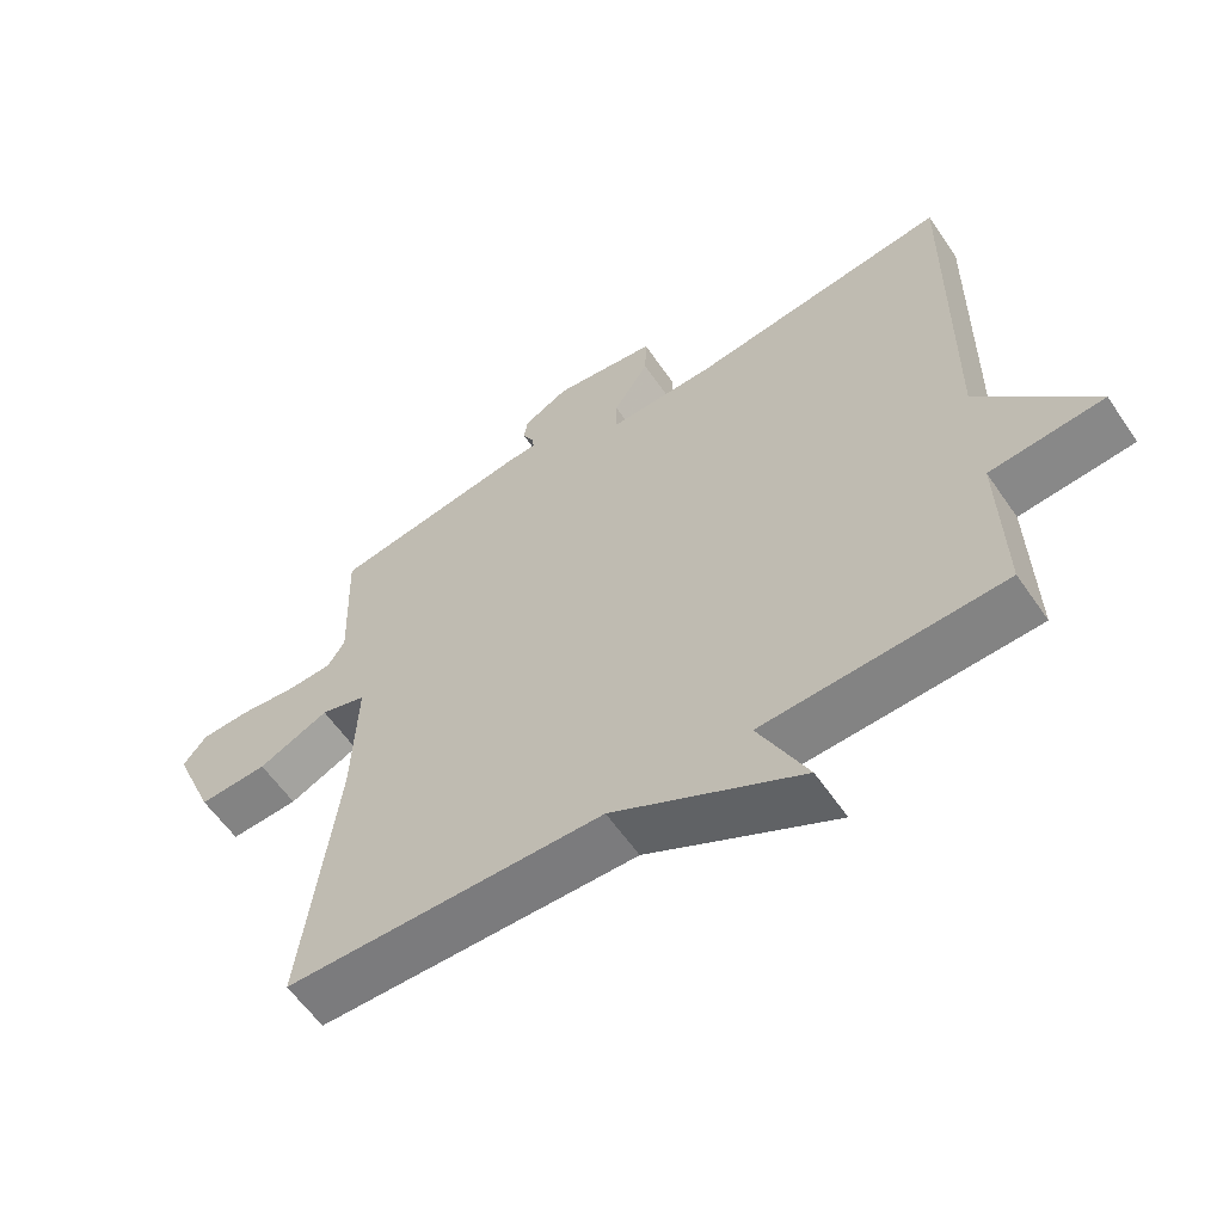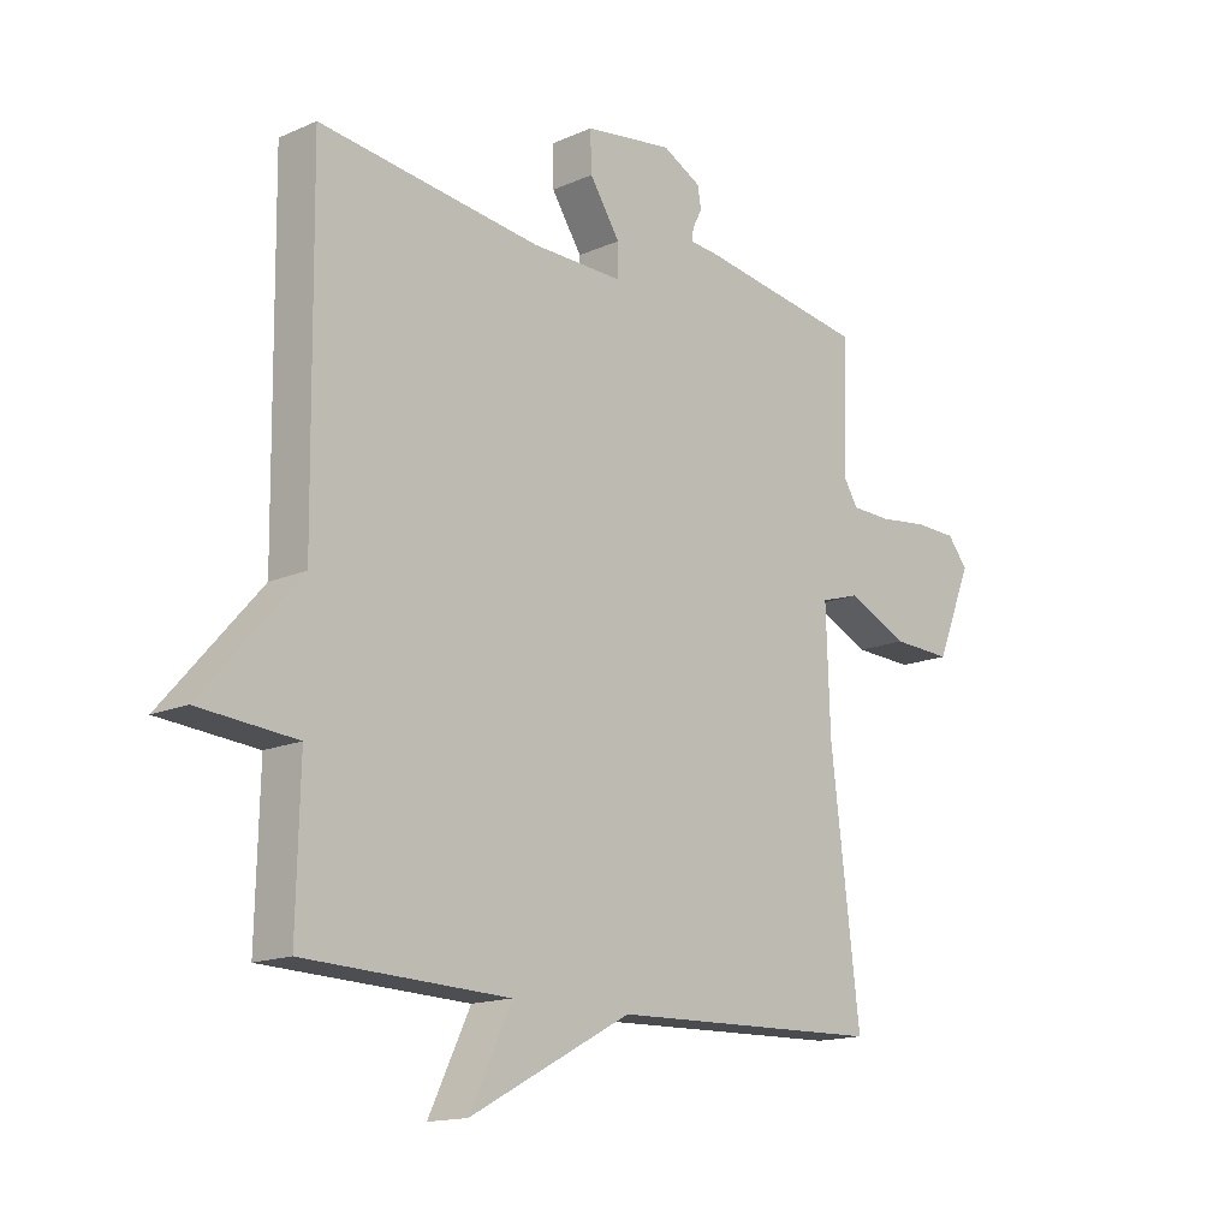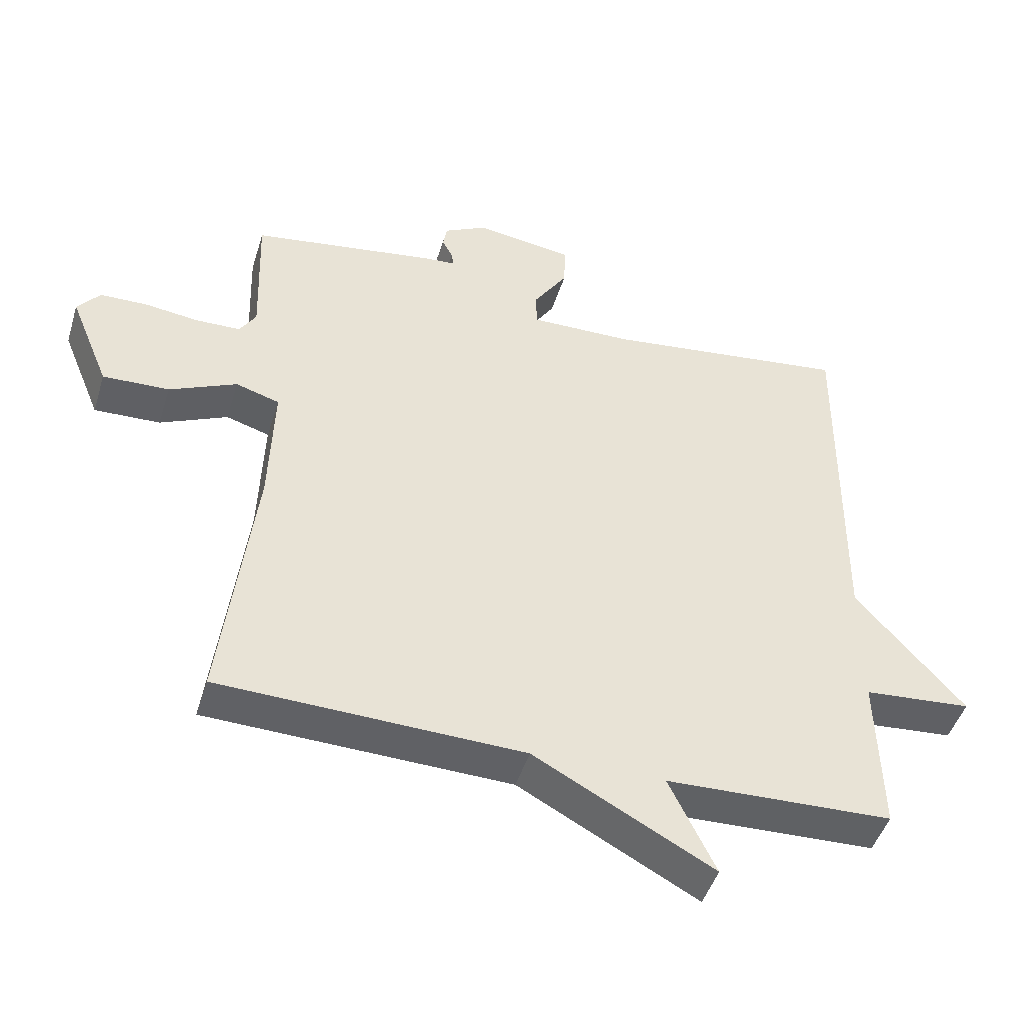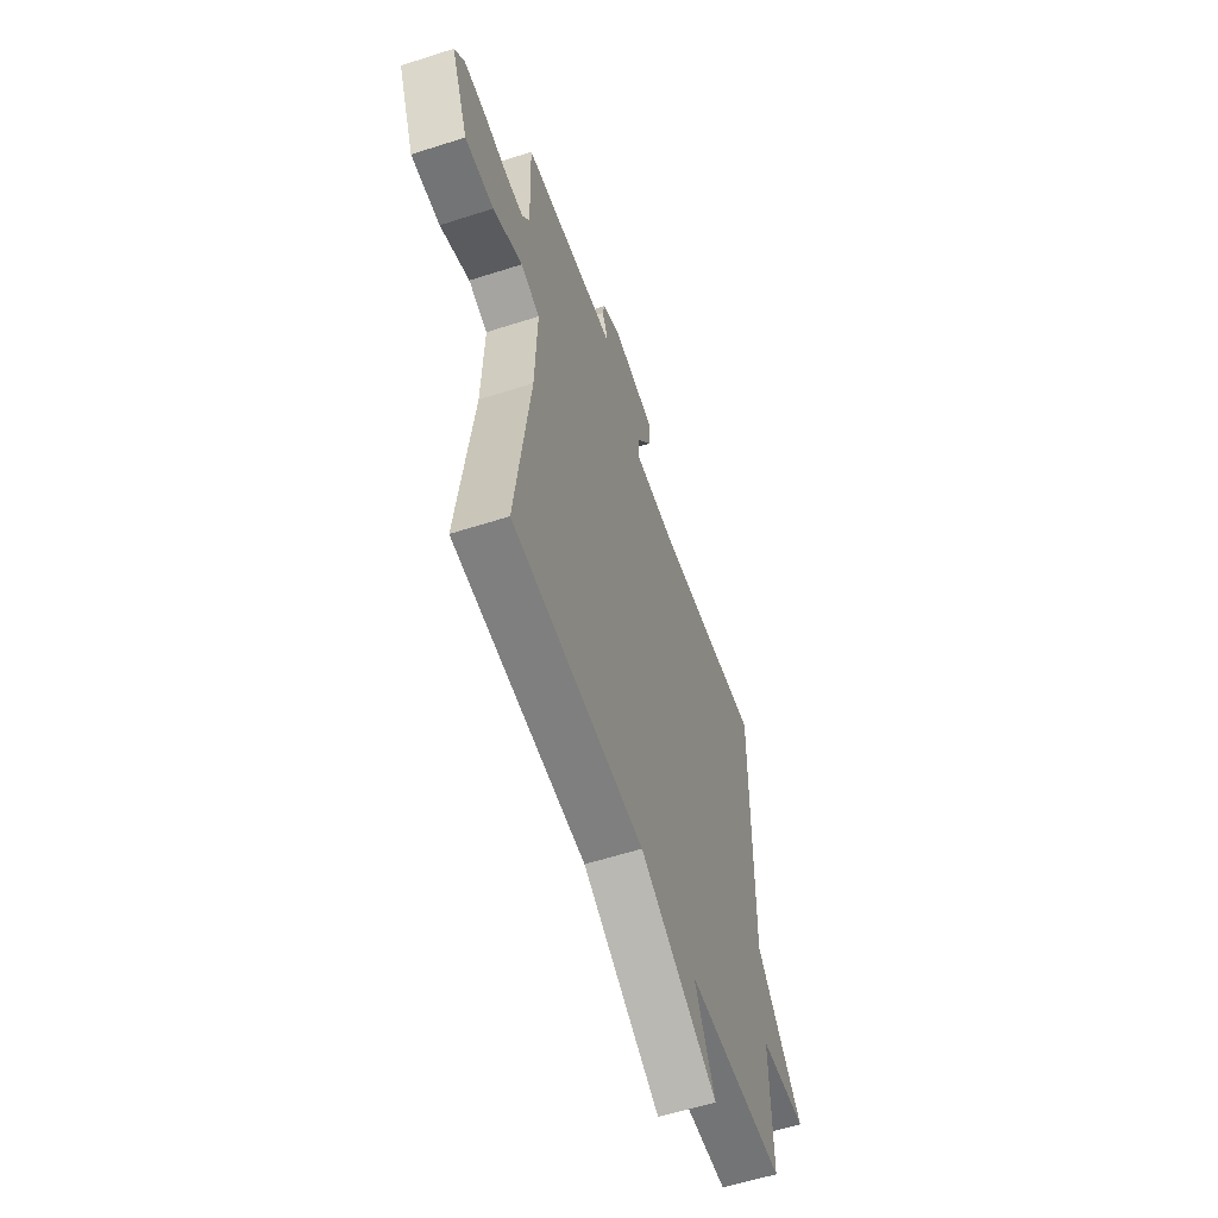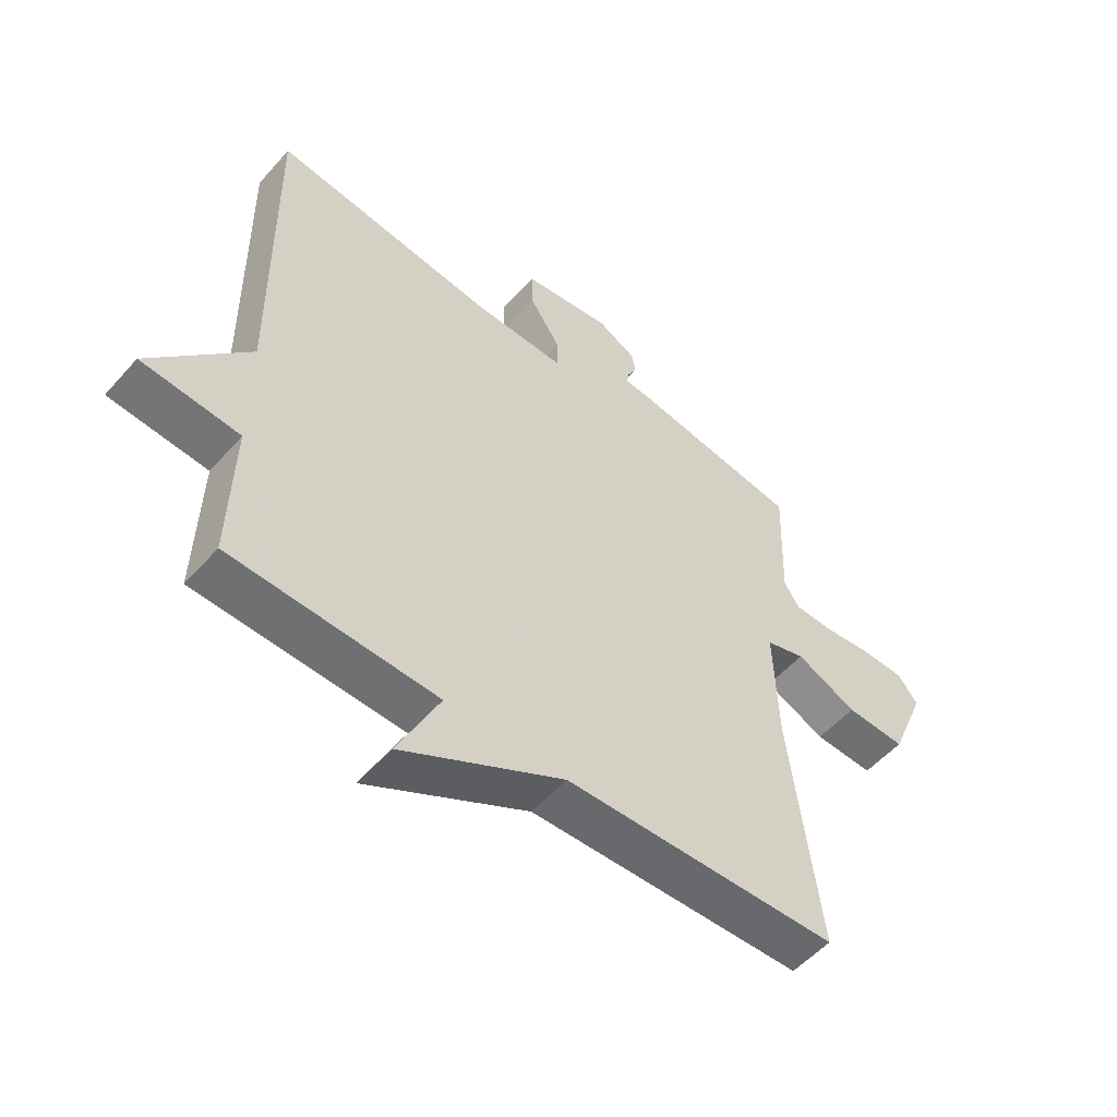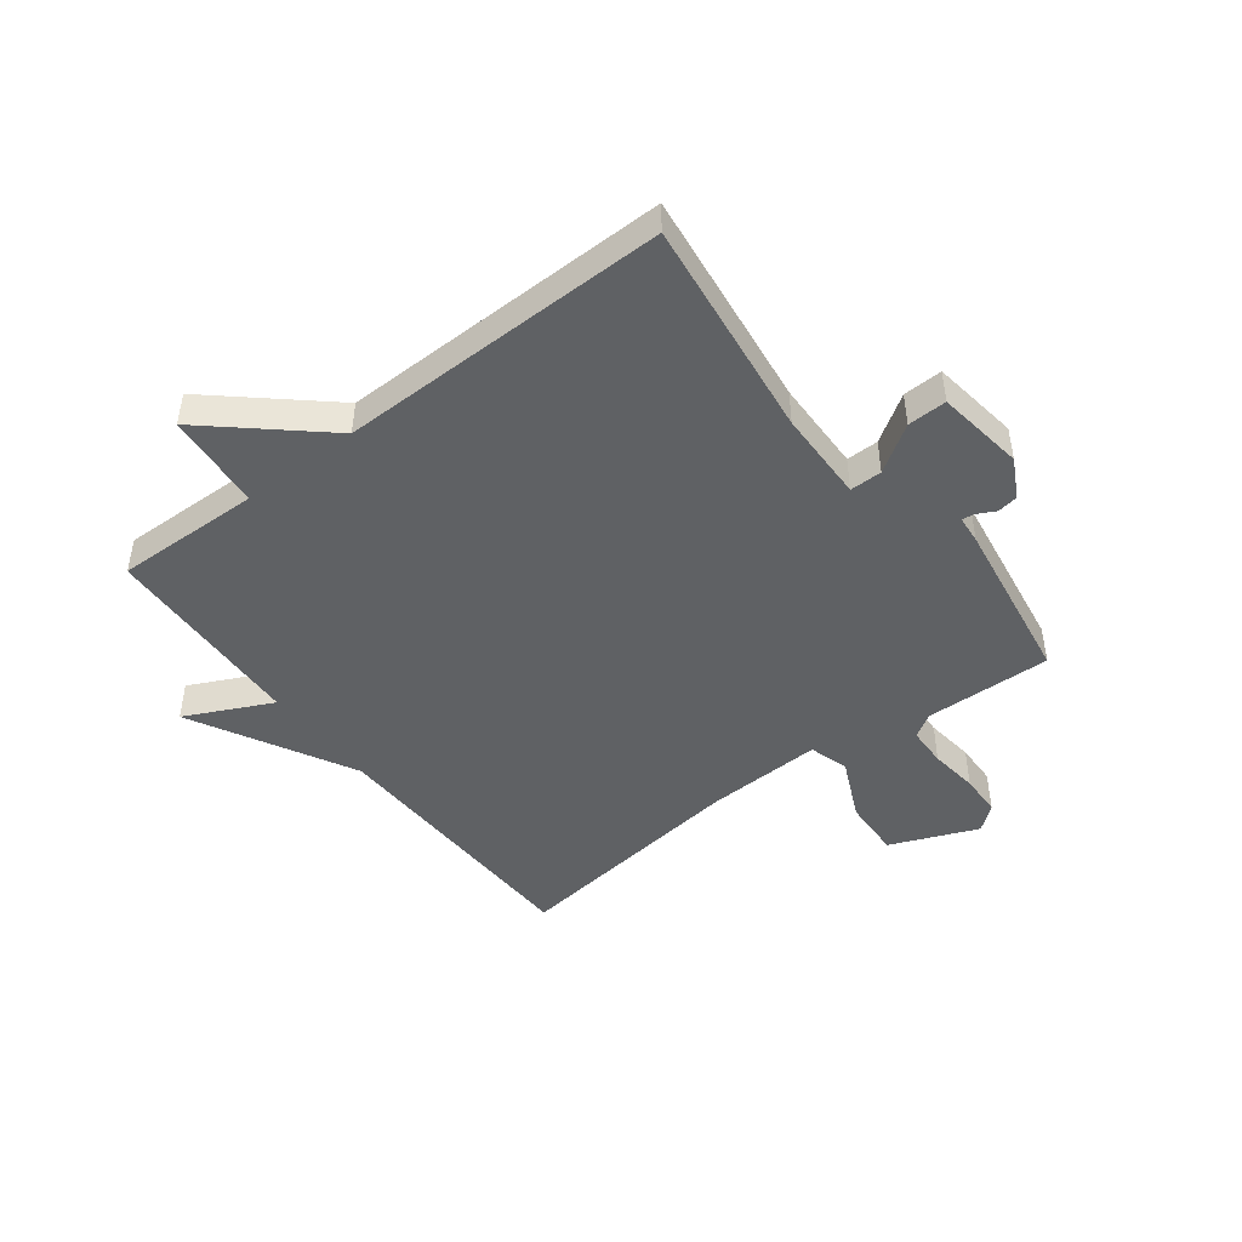
<metadata>
{"format":"obj","ext":"obj","renderer":"f3d","projection":"perspective","resolution":1024,"background":"white","views":[{"elev":-59.6,"azim":-145.7,"up":"+Z"},{"elev":-15.1,"azim":-46.8,"up":"+Z"},{"elev":-46.6,"azim":163.1,"up":"+Z"},{"elev":-58.2,"azim":108.4,"up":"+Z"},{"elev":-53.6,"azim":-40.4,"up":"+Z"},{"elev":-46.6,"azim":-52.6,"up":"+Y"}]}
</metadata>
<code>
v 0.5 0.07 0.5
v 0.493 0.07 0.288
v 0.518 0.07 0.248
v 0.585 0.07 0.246
v 0.667 0.07 0.256
v 0.738 0.07 0.254
v 0.772 0.07 0.212
v 0.712 0.07 0.066
v 0.612 0.07 0.07
v 0.51 0.07 0.117
v 0.444 0.07 0.097
v 0.451 0.07 -0.099
v 0.5 0.07 -0.5
v 0.042 0.07 -0.513
v -0.228 0.07 -0.658
v -0.158 0.07 -0.513
v -0.5 0.07 -0.5
v -0.494 0.07 -0.256
v -0.657 0.07 -0.242
v -0.494 0.07 -0.056
v -0.5 0.07 0.5
v -0.129 0.07 0.453
v 0.025 0.07 0.45
v 0.025 0.07 0.504
v -0.026 0.07 0.582
v -0.028 0.07 0.648
v 0.12 0.07 0.669
v 0.185 0.07 0.635
v 0.191 0.07 0.6
v 0.175 0.07 0.569
v 0.172 0.07 0.548
v 0.219 0.07 0.544
v 0.5 0 0.5
v 0.493 0 0.288
v 0.518 0 0.248
v 0.585 0 0.246
v 0.667 0 0.256
v 0.738 0 0.254
v 0.772 0 0.212
v 0.712 0 0.066
v 0.612 0 0.07
v 0.51 0 0.117
v 0.444 0 0.097
v 0.451 0 -0.099
v 0.5 0 -0.5
v 0.042 0 -0.513
v -0.228 0 -0.658
v -0.158 0 -0.513
v -0.5 0 -0.5
v -0.494 0 -0.256
v -0.657 0 -0.242
v -0.494 0 -0.056
v -0.5 0 0.5
v -0.129 0 0.453
v 0.025 0 0.45
v 0.025 0 0.504
v -0.026 0 0.582
v -0.028 0 0.648
v 0.12 0 0.669
v 0.185 0 0.635
v 0.191 0 0.6
v 0.175 0 0.569
v 0.172 0 0.548
v 0.219 0 0.544
f 31 32 1 2
f 28 29 30
f 27 28 30
f 26 27 30
f 25 26 30
f 24 25 30
f 23 24 30 31
f 20 21 22
f 20 22 23
f 31 2 3
f 23 31 3
f 20 23 3
f 19 20 3
f 18 19 3
f 14 15 16
f 16 17 18
f 14 16 18
f 13 14 18
f 12 13 18
f 8 9 10
f 7 8 10
f 6 7 10
f 5 6 10
f 4 5 10
f 4 10 11
f 3 4 11
f 18 3 11
f 11 12 18
f 34 33 64 63
f 62 61 60
f 62 60 59
f 62 59 58
f 62 58 57
f 62 57 56
f 63 62 56 55
f 54 53 52
f 55 54 52
f 35 34 63
f 35 63 55
f 35 55 52
f 35 52 51
f 35 51 50
f 48 47 46
f 50 49 48
f 50 48 46
f 50 46 45
f 50 45 44
f 42 41 40
f 42 40 39
f 42 39 38
f 42 38 37
f 42 37 36
f 43 42 36
f 43 36 35
f 43 35 50
f 50 44 43
f 1 33 34 2
f 2 34 35 3
f 3 35 36 4
f 4 36 37 5
f 5 37 38 6
f 6 38 39 7
f 7 39 40 8
f 8 40 41 9
f 9 41 42 10
f 10 42 43 11
f 11 43 44 12
f 12 44 45 13
f 13 45 46 14
f 14 46 47 15
f 15 47 48 16
f 16 48 49 17
f 17 49 50 18
f 18 50 51 19
f 19 51 52 20
f 20 52 53 21
f 21 53 54 22
f 22 54 55 23
f 23 55 56 24
f 24 56 57 25
f 25 57 58 26
f 26 58 59 27
f 27 59 60 28
f 28 60 61 29
f 29 61 62 30
f 30 62 63 31
f 31 63 64 32
f 32 64 33 1

</code>
